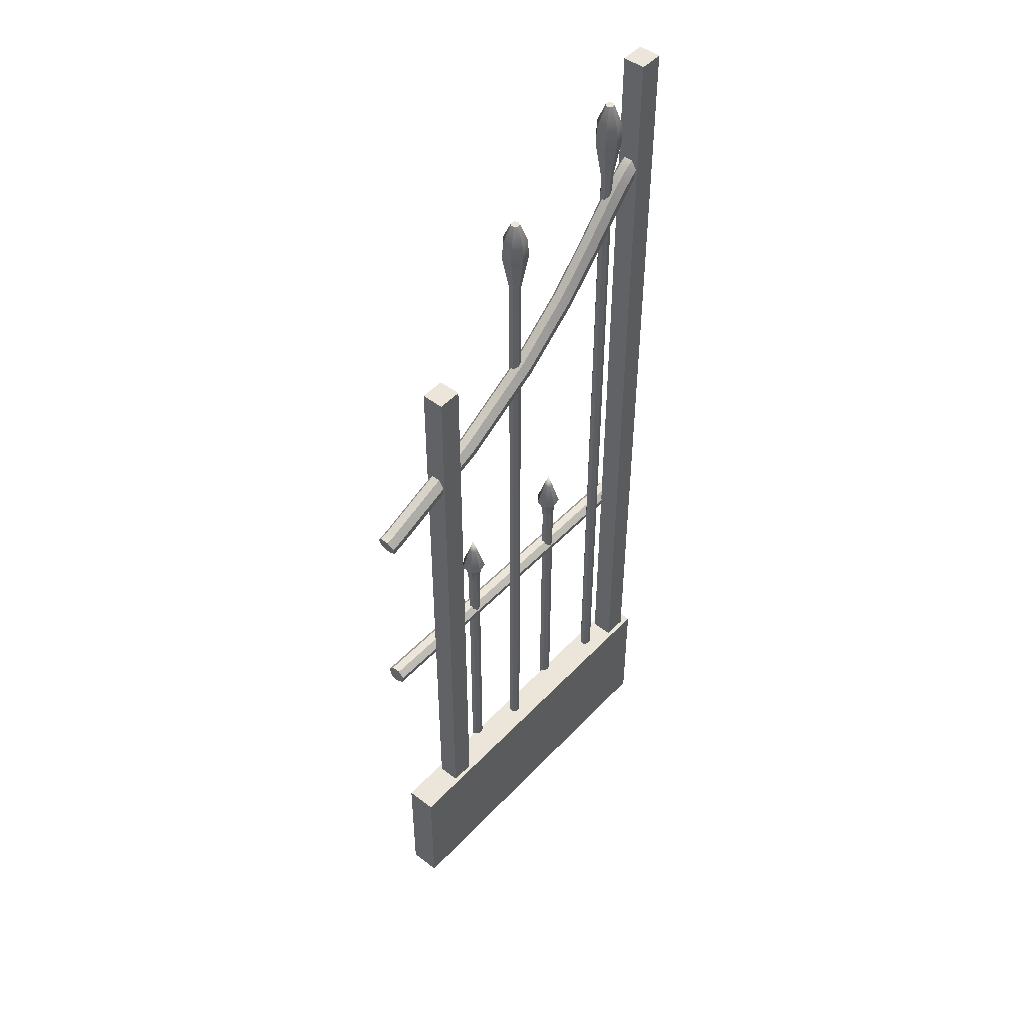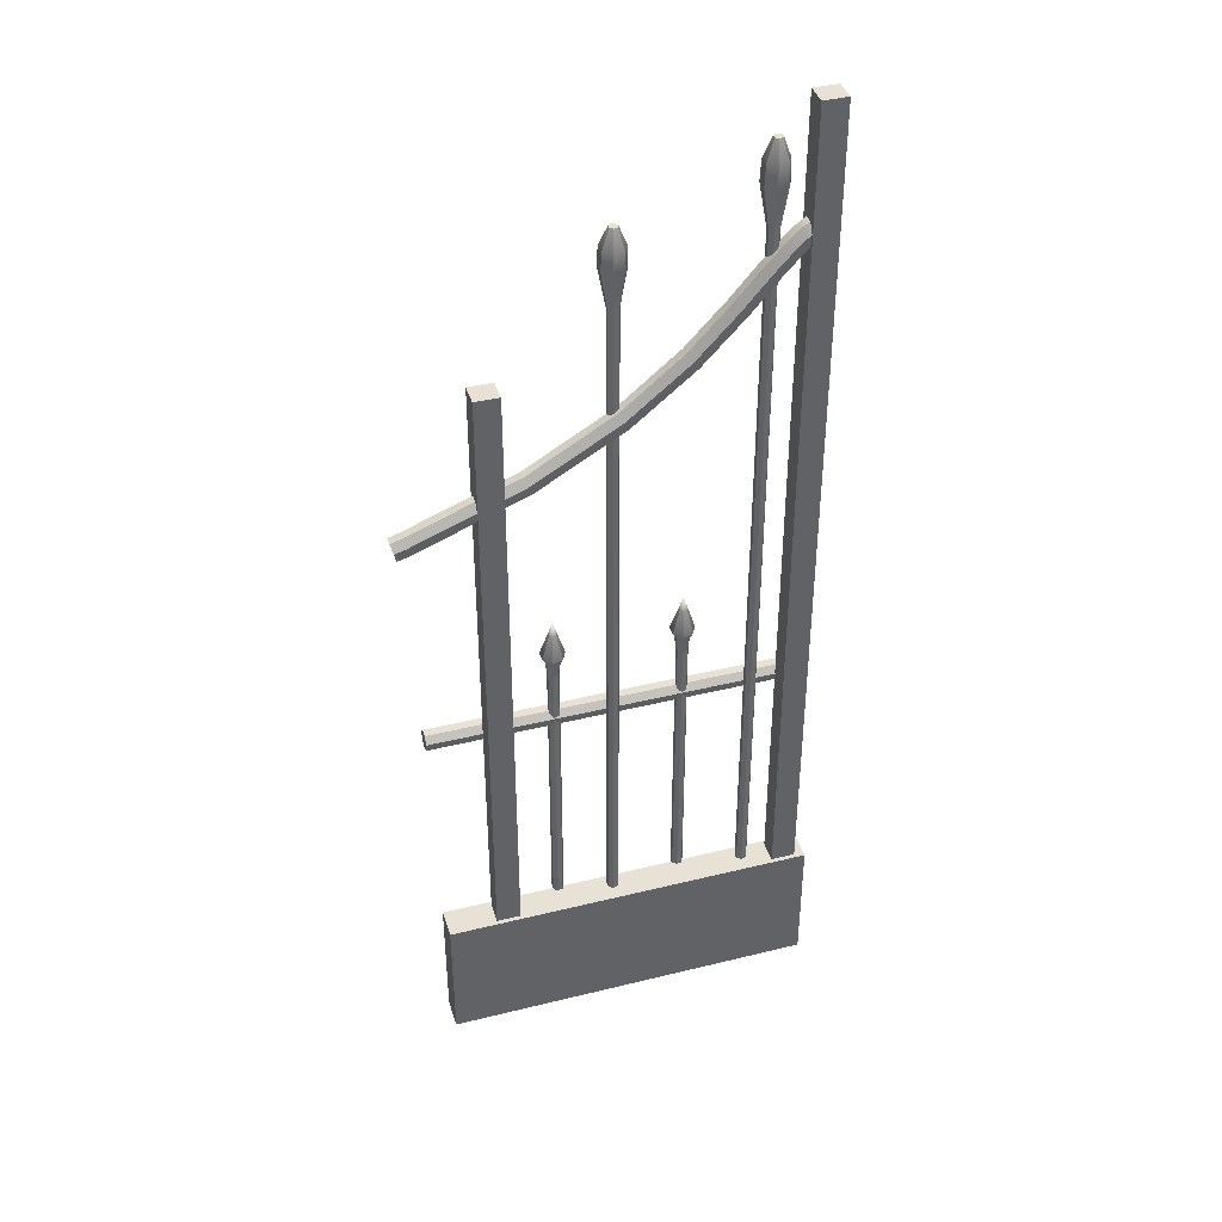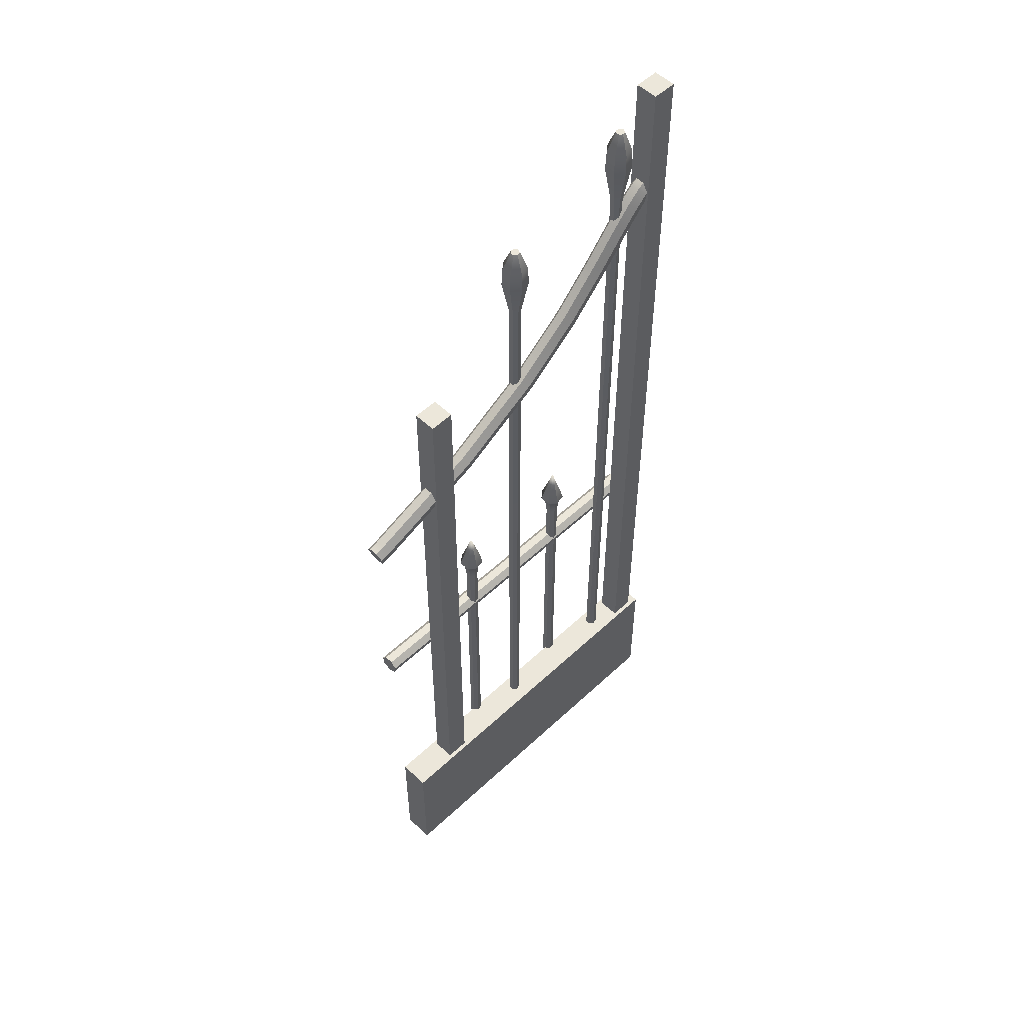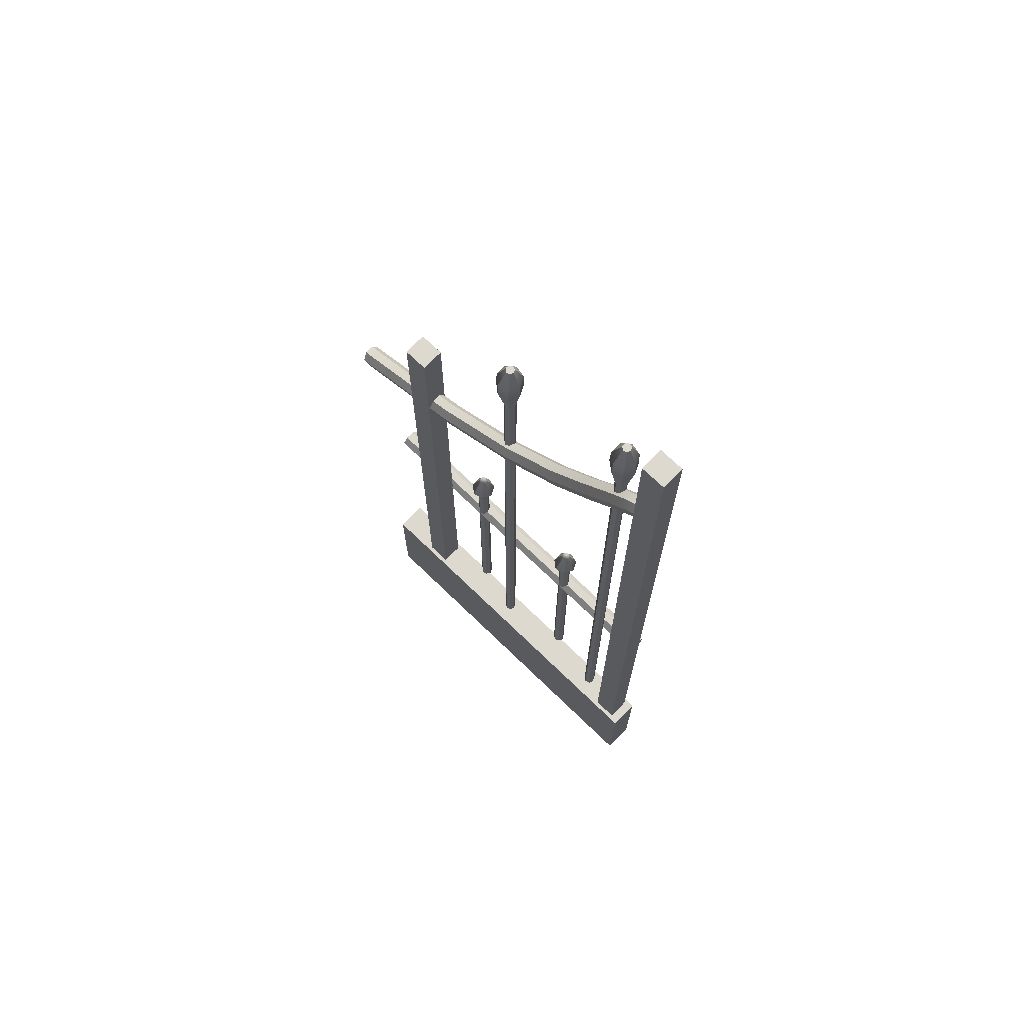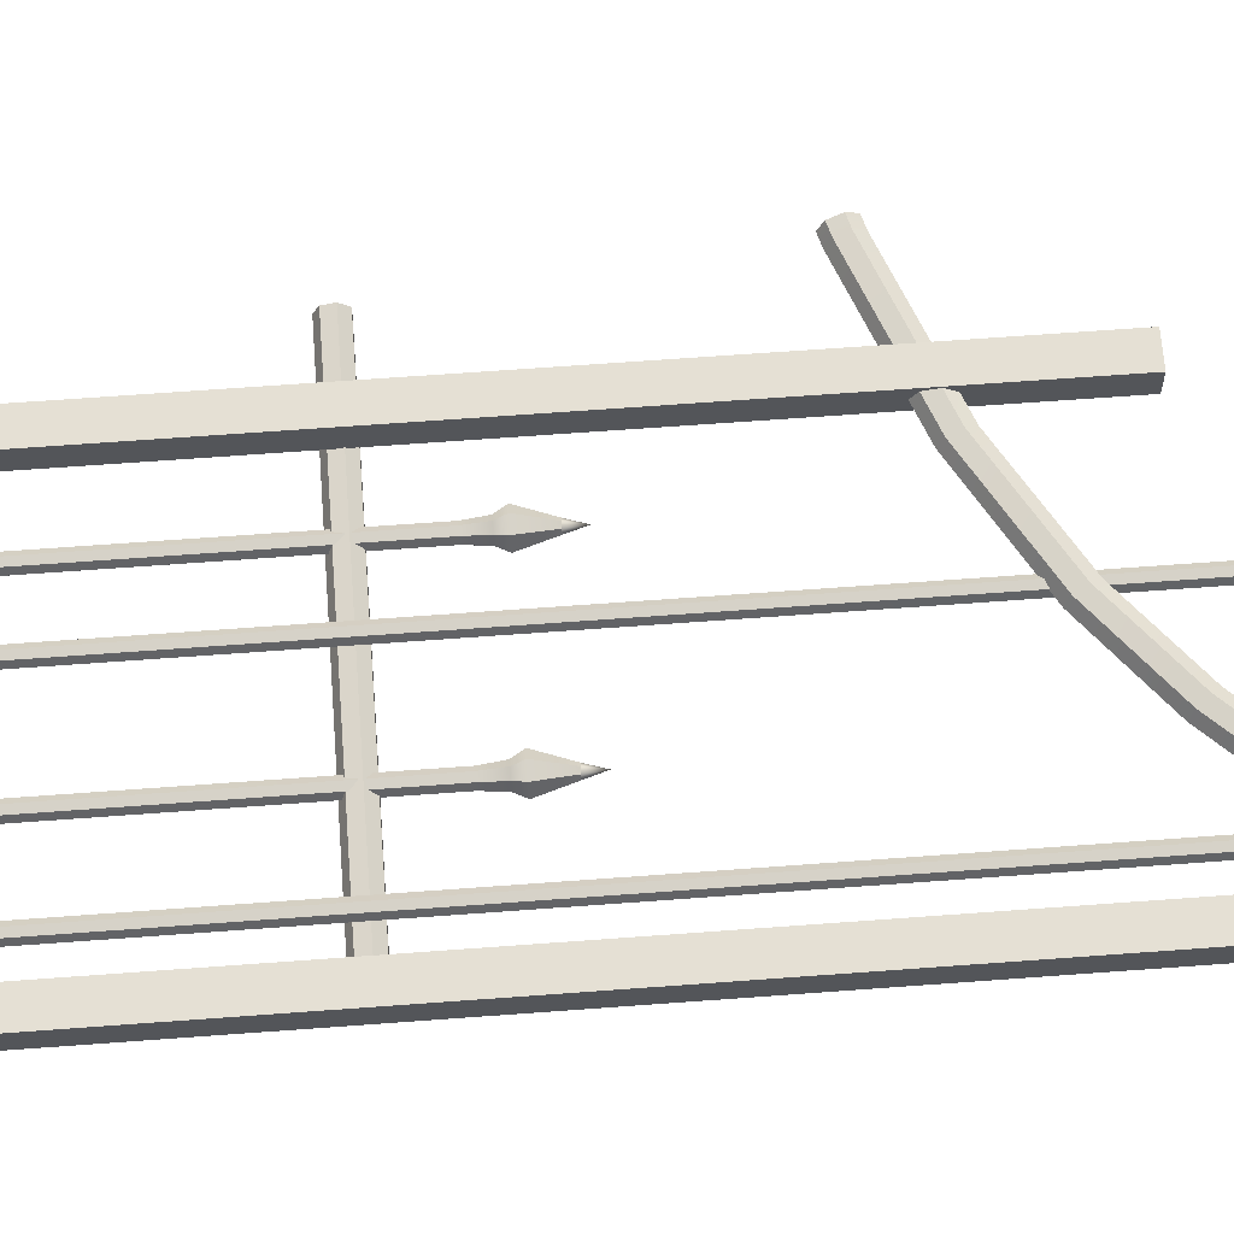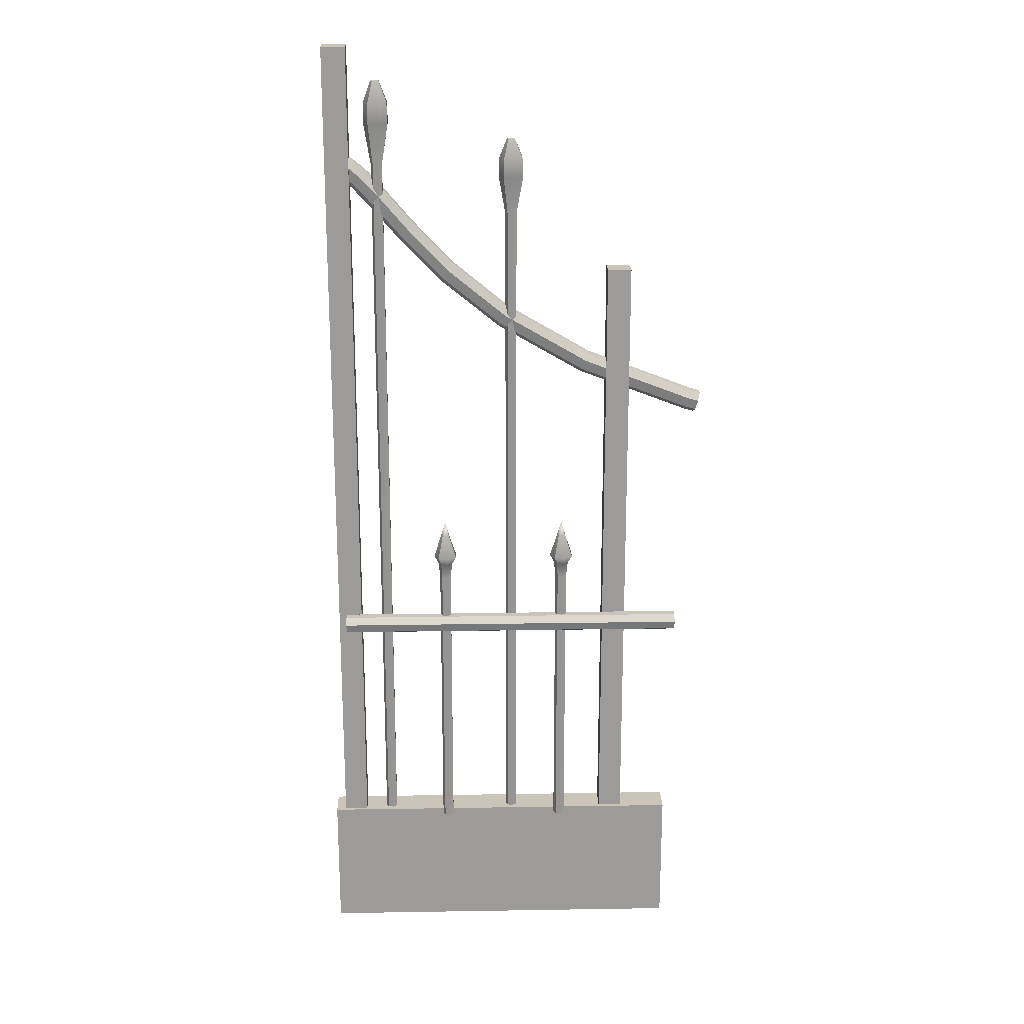
<metadata>
{"format":"obj","ext":"obj","renderer":"f3d","projection":"perspective","resolution":1024,"background":"white","views":[{"elev":48.3,"azim":-49.3,"up":"+Y"},{"elev":40.2,"azim":-16.9,"up":"+Y"},{"elev":53.6,"azim":-44.9,"up":"+Y"},{"elev":71.4,"azim":44.1,"up":"+Y"},{"elev":65.2,"azim":85.7,"up":"+Z"},{"elev":20.3,"azim":178.3,"up":"+Y"}]}
</metadata>
<code>
g default
v -277.9 -262 8.704
v -5.219 -262 8.704
v -277.9 -162 8.704
v -5.219 -162 8.704
v -277.9 -162 -13.96
v -5.219 -162 -13.96
v -277.9 -262 -13.96
v -5.219 -262 -13.96
v -187.7 -165.5 -18.18
v -191.5 -165.5 -19.03
v -194.5 -165.5 -16.65
v -194.5 -165.5 -12.81
v -191.5 -165.5 -10.43
v -187.7 -165.5 -11.28
v -186.1 -165.5 -14.73
v -188.5 83.33 -17.18
v -191.1 83.33 -17.79
v -193.2 83.33 -16.09
v -193.2 83.33 -13.37
v -191.1 83.33 -11.67
v -188.5 83.33 -12.28
v -187.3 83.33 -14.73
v -190.5 -165.5 -14.73
v -190.5 93.39 -14.73
v -187.7 47.73 -18.18
v -186.1 47.73 -14.73
v -187.7 47.73 -11.28
v -191.5 47.73 -10.43
v -194.5 47.73 -12.81
v -194.5 47.73 -16.65
v -191.5 47.73 -19.03
v -187 59.57 -19.18
v -184.8 59.57 -14.73
v -187 59.57 -10.27
v -191.8 59.57 -9.175
v -195.7 59.57 -12.26
v -195.7 59.57 -17.2
v -191.8 59.57 -20.28
v -185.1 65.49 -21.79
v -181.7 65.49 -14.73
v -185.1 65.49 -7.67
v -192.7 65.49 -5.927
v -198.8 65.49 -10.81
v -198.8 65.49 -18.65
v -192.7 65.49 -23.53
v -281.8 4.019 -23.12
v -281.8 10.29 -24.55
v -281.8 15.32 -20.54
v -281.8 15.32 -14.1
v -281.8 10.29 -10.09
v -281.8 4.019 -11.52
v -281.8 1.226 -17.32
v -18.61 4.019 -23.12
v -18.61 10.29 -24.55
v -18.61 15.32 -20.54
v -18.61 15.32 -14.1
v -18.61 10.29 -10.09
v -18.61 4.019 -11.52
v -18.61 1.226 -17.32
v -281.8 8.643 -17.32
v -18.61 8.643 -17.32
v -148.3 -164.8 -9.005
v -152 -164.8 -9.858
v -155 -164.8 -7.469
v -155 -164.8 -3.638
v -152 -164.8 -1.249
v -148.3 -164.8 -2.102
v -146.6 -164.8 -5.553
v -149 394 -8.007
v -151.7 394 -8.613
v -153.8 394 -6.915
v -153.8 394 -4.192
v -151.7 394 -2.493
v -149 394 -3.099
v -147.8 394 -5.553
v -151 -164.8 -5.553
v -151 394 -5.553
v -148.3 338.1 -9.005
v -146.6 338.1 -5.553
v -148.3 338.1 -2.102
v -152 338.1 -1.249
v -155 338.1 -3.638
v -155 338.1 -7.469
v -152 338.1 -9.858
v -145.3 366 -13.07
v -141.7 366 -5.553
v -145.3 366 1.966
v -153.4 366 3.823
v -159.9 366 -1.38
v -159.9 366 -9.726
v -153.4 366 -14.93
v -145.6 380 -12.61
v -142.2 380 -5.553
v -145.6 380 1.506
v -153.3 380 3.249
v -159.4 380 -1.636
v -159.4 380 -9.471
v -153.3 380 -14.36
v -95.72 -165.5 -18.18
v -99.46 -165.5 -19.03
v -102.5 -165.5 -16.65
v -102.5 -165.5 -12.81
v -99.46 -165.5 -10.43
v -95.72 -165.5 -11.28
v -94.06 -165.5 -14.73
v -96.46 83.33 -17.18
v -99.11 83.33 -17.79
v -101.2 83.33 -16.09
v -101.2 83.33 -13.37
v -99.11 83.33 -11.67
v -96.46 83.33 -12.28
v -95.27 83.33 -14.73
v -98.48 -165.5 -14.73
v -98.48 93.39 -14.73
v -95.72 47.73 -18.18
v -94.06 47.73 -14.73
v -95.72 47.73 -11.28
v -99.46 47.73 -10.43
v -102.5 47.73 -12.81
v -102.5 47.73 -16.65
v -99.46 47.73 -19.03
v -94.99 59.57 -19.18
v -92.84 59.57 -14.73
v -94.99 59.57 -10.27
v -99.81 59.57 -9.175
v -103.7 59.57 -12.26
v -103.7 59.57 -17.2
v -99.81 59.57 -20.28
v -93.07 65.49 -21.79
v -89.68 65.49 -14.73
v -93.07 65.49 -7.67
v -100.7 65.49 -5.927
v -106.8 65.49 -10.81
v -106.8 65.49 -18.65
v -100.7 65.49 -23.53
v -48.27 -173.8 -9.005
v -52 -173.8 -9.858
v -55 -173.8 -7.469
v -55 -173.8 -3.638
v -52 -173.8 -1.249
v -48.27 -173.8 -2.102
v -46.6 -173.8 -5.553
v -49 436.5 -8.007
v -51.65 436.5 -8.613
v -53.78 436.5 -6.915
v -53.78 436.5 -4.192
v -51.65 436.5 -2.493
v -49 436.5 -3.099
v -47.82 436.5 -5.553
v -51.02 -173.8 -5.553
v -51.02 436.5 -5.553
v -48.27 375.4 -9.005
v -46.6 375.4 -5.553
v -48.27 375.4 -2.102
v -52 375.4 -1.249
v -55 375.4 -3.638
v -55 375.4 -7.469
v -52 375.4 -9.858
v -45.28 405.9 -13.07
v -41.66 405.9 -5.553
v -45.28 405.9 1.966
v -53.42 405.9 3.823
v -59.94 405.9 -1.38
v -59.94 405.9 -9.726
v -53.42 405.9 -14.93
v -45.62 421.2 -12.61
v -42.22 421.2 -5.553
v -45.62 421.2 1.506
v -53.26 421.2 3.249
v -59.38 421.2 -1.636
v -59.38 421.2 -9.471
v -53.26 421.2 -14.36
v -30.26 -170.3 5.59
v -12.5 -170.3 5.59
v -30.26 461.2 5.59
v -12.5 461.2 5.59
v -30.26 461.2 -10.84
v -12.5 461.2 -10.84
v -30.26 -170.3 -10.84
v -12.5 -170.3 -10.84
v -294.5 183.8 -8.476
v -296.4 190.9 -9.921
v -297.9 196.6 -5.873
v -297.9 196.6 0.6196
v -296.4 190.9 4.668
v -294.5 183.8 3.223
v -293.6 180.6 -2.627
v -287.3 185.7 -8.476
v -289.2 192.8 -9.921
v -290.8 198.5 -5.873
v -290.8 198.5 0.6196
v -289.2 192.8 4.668
v -287.3 185.7 3.223
v -286.5 182.6 -2.627
v -295.9 189 -2.627
v -205.9 217 -8.476
v -142.8 253.5 -8.476
v -98.2 289.8 -8.476
v -67.84 321.8 -8.476
v -47.56 345.4 -8.476
v -34.34 359.6 -8.476
v -26.34 366.8 -8.476
v -22.22 369.1 -8.476
v -20.57 369.1 -8.476
v -208.5 223.8 -9.921
v -146.5 259.9 -9.921
v -102.9 295.5 -9.921
v -73.18 326.9 -9.921
v -53.14 350.2 -9.921
v -39.74 364.6 -9.921
v -31.28 372.2 -9.921
v -25.97 375.4 -9.921
v -22.05 376.3 -9.921
v -21.66 374.5 -2.627
v -210.6 229.4 -5.873
v -149.5 265 -5.873
v -106.6 300.1 -5.873
v -77.47 330.9 -5.873
v -57.62 354 -5.873
v -44.06 368.6 -5.873
v -35.23 376.6 -5.873
v -28.99 380.5 -5.873
v -23.24 382.1 -5.873
v -210.6 229.4 0.6196
v -149.5 265 0.6196
v -106.6 300.1 0.6196
v -77.47 330.9 0.6196
v -57.62 354 0.6196
v -44.06 368.6 0.6196
v -35.23 376.6 0.6196
v -28.99 380.5 0.6196
v -23.24 382.1 0.6196
v -208.5 223.8 4.668
v -146.5 259.9 4.668
v -102.9 295.5 4.668
v -73.18 326.9 4.668
v -53.14 350.2 4.668
v -39.74 364.6 4.668
v -31.28 372.2 4.668
v -25.97 375.4 4.668
v -22.05 376.3 4.668
v -205.9 217 3.223
v -142.8 253.5 3.223
v -98.2 289.8 3.223
v -67.84 321.8 3.223
v -47.56 345.4 3.223
v -34.34 359.6 3.223
v -26.34 366.8 3.223
v -22.22 369.1 3.223
v -20.57 369.1 3.223
v -204.7 213.9 -2.627
v -141.2 250.7 -2.627
v -96.13 287.3 -2.627
v -65.46 319.6 -2.627
v -45.08 343.2 -2.627
v -31.94 357.4 -2.627
v -24.15 364.3 -2.627
v -20.54 366.3 -2.627
v -19.91 365.9 -2.627
v -242.1 -179.7 5.59
v -224.3 -179.7 5.59
v -242.1 295.4 5.59
v -224.3 295.4 5.59
v -242.1 295.4 -10.84
v -224.3 295.4 -10.84
v -242.1 -179.7 -10.84
v -224.3 -179.7 -10.84
g LeftGate
f 1 2 4 3
f 3 4 6 5
f 5 6 8 7
f 7 8 2 1
f 2 8 6 4
f 7 1 3 5
f 9 10 31 25
f 10 11 30 31
f 11 12 29 30
f 12 13 28 29
f 13 14 27 28
f 14 15 26 27
f 15 9 25 26
f 10 9 23
f 11 10 23
f 12 11 23
f 13 12 23
f 14 13 23
f 15 14 23
f 9 15 23
f 16 17 24
f 17 18 24
f 18 19 24
f 19 20 24
f 20 21 24
f 21 22 24
f 22 16 24
f 26 25 32 33
f 27 26 33 34
f 28 27 34 35
f 29 28 35 36
f 30 29 36 37
f 31 30 37 38
f 25 31 38 32
f 33 32 39 40
f 34 33 40 41
f 35 34 41 42
f 36 35 42 43
f 37 36 43 44
f 38 37 44 45
f 32 38 45 39
f 40 39 16 22
f 41 40 22 21
f 42 41 21 20
f 43 42 20 19
f 44 43 19 18
f 45 44 18 17
f 39 45 17 16
f 46 47 54 53
f 47 48 55 54
f 48 49 56 55
f 49 50 57 56
f 50 51 58 57
f 51 52 59 58
f 52 46 53 59
f 47 46 60
f 48 47 60
f 49 48 60
f 50 49 60
f 51 50 60
f 52 51 60
f 46 52 60
f 53 54 61
f 54 55 61
f 55 56 61
f 56 57 61
f 57 58 61
f 58 59 61
f 59 53 61
f 62 63 84 78
f 63 64 83 84
f 64 65 82 83
f 65 66 81 82
f 66 67 80 81
f 67 68 79 80
f 68 62 78 79
f 63 62 76
f 64 63 76
f 65 64 76
f 66 65 76
f 67 66 76
f 68 67 76
f 62 68 76
f 69 70 77
f 70 71 77
f 71 72 77
f 72 73 77
f 73 74 77
f 74 75 77
f 75 69 77
f 79 78 85 86
f 80 79 86 87
f 81 80 87 88
f 82 81 88 89
f 83 82 89 90
f 84 83 90 91
f 78 84 91 85
f 86 85 92 93
f 87 86 93 94
f 88 87 94 95
f 89 88 95 96
f 90 89 96 97
f 91 90 97 98
f 85 91 98 92
f 93 92 69 75
f 94 93 75 74
f 95 94 74 73
f 96 95 73 72
f 97 96 72 71
f 98 97 71 70
f 92 98 70 69
f 99 100 121 115
f 100 101 120 121
f 101 102 119 120
f 102 103 118 119
f 103 104 117 118
f 104 105 116 117
f 105 99 115 116
f 100 99 113
f 101 100 113
f 102 101 113
f 103 102 113
f 104 103 113
f 105 104 113
f 99 105 113
f 106 107 114
f 107 108 114
f 108 109 114
f 109 110 114
f 110 111 114
f 111 112 114
f 112 106 114
f 116 115 122 123
f 117 116 123 124
f 118 117 124 125
f 119 118 125 126
f 120 119 126 127
f 121 120 127 128
f 115 121 128 122
f 123 122 129 130
f 124 123 130 131
f 125 124 131 132
f 126 125 132 133
f 127 126 133 134
f 128 127 134 135
f 122 128 135 129
f 130 129 106 112
f 131 130 112 111
f 132 131 111 110
f 133 132 110 109
f 134 133 109 108
f 135 134 108 107
f 129 135 107 106
f 136 137 158 152
f 137 138 157 158
f 138 139 156 157
f 139 140 155 156
f 140 141 154 155
f 141 142 153 154
f 142 136 152 153
f 137 136 150
f 138 137 150
f 139 138 150
f 140 139 150
f 141 140 150
f 142 141 150
f 136 142 150
f 143 144 151
f 144 145 151
f 145 146 151
f 146 147 151
f 147 148 151
f 148 149 151
f 149 143 151
f 153 152 159 160
f 154 153 160 161
f 155 154 161 162
f 156 155 162 163
f 157 156 163 164
f 158 157 164 165
f 152 158 165 159
f 160 159 166 167
f 161 160 167 168
f 162 161 168 169
f 163 162 169 170
f 164 163 170 171
f 165 164 171 172
f 159 165 172 166
f 167 166 143 149
f 168 167 149 148
f 169 168 148 147
f 170 169 147 146
f 171 170 146 145
f 172 171 145 144
f 166 172 144 143
f 173 174 176 175
f 175 176 178 177
f 177 178 180 179
f 179 180 174 173
f 174 180 178 176
f 179 173 175 177
f 181 182 189 188
f 182 183 190 189
f 183 184 191 190
f 184 185 192 191
f 185 186 193 192
f 186 187 194 193
f 187 181 188 194
f 182 181 195
f 183 182 195
f 184 183 195
f 185 184 195
f 186 185 195
f 187 186 195
f 181 187 195
f 204 213 214
f 213 223 214
f 223 232 214
f 232 241 214
f 241 250 214
f 250 259 214
f 259 204 214
f 188 189 205 196
f 196 205 206 197
f 197 206 207 198
f 198 207 208 199
f 199 208 209 200
f 200 209 210 201
f 201 210 211 202
f 202 211 212 203
f 203 212 213 204
f 189 190 215 205
f 205 215 216 206
f 206 216 217 207
f 207 217 218 208
f 208 218 219 209
f 209 219 220 210
f 210 220 221 211
f 211 221 222 212
f 212 222 223 213
f 190 191 224 215
f 215 224 225 216
f 216 225 226 217
f 217 226 227 218
f 218 227 228 219
f 219 228 229 220
f 220 229 230 221
f 221 230 231 222
f 222 231 232 223
f 191 192 233 224
f 224 233 234 225
f 225 234 235 226
f 226 235 236 227
f 227 236 237 228
f 228 237 238 229
f 229 238 239 230
f 230 239 240 231
f 231 240 241 232
f 192 193 242 233
f 233 242 243 234
f 234 243 244 235
f 235 244 245 236
f 236 245 246 237
f 237 246 247 238
f 238 247 248 239
f 239 248 249 240
f 240 249 250 241
f 193 194 251 242
f 242 251 252 243
f 243 252 253 244
f 244 253 254 245
f 245 254 255 246
f 246 255 256 247
f 247 256 257 248
f 248 257 258 249
f 249 258 259 250
f 194 188 196 251
f 251 196 197 252
f 252 197 198 253
f 253 198 199 254
f 254 199 200 255
f 255 200 201 256
f 256 201 202 257
f 257 202 203 258
f 258 203 204 259
f 260 261 263 262
f 262 263 265 264
f 264 265 267 266
f 266 267 261 260
f 261 267 265 263
f 266 260 262 264

</code>
